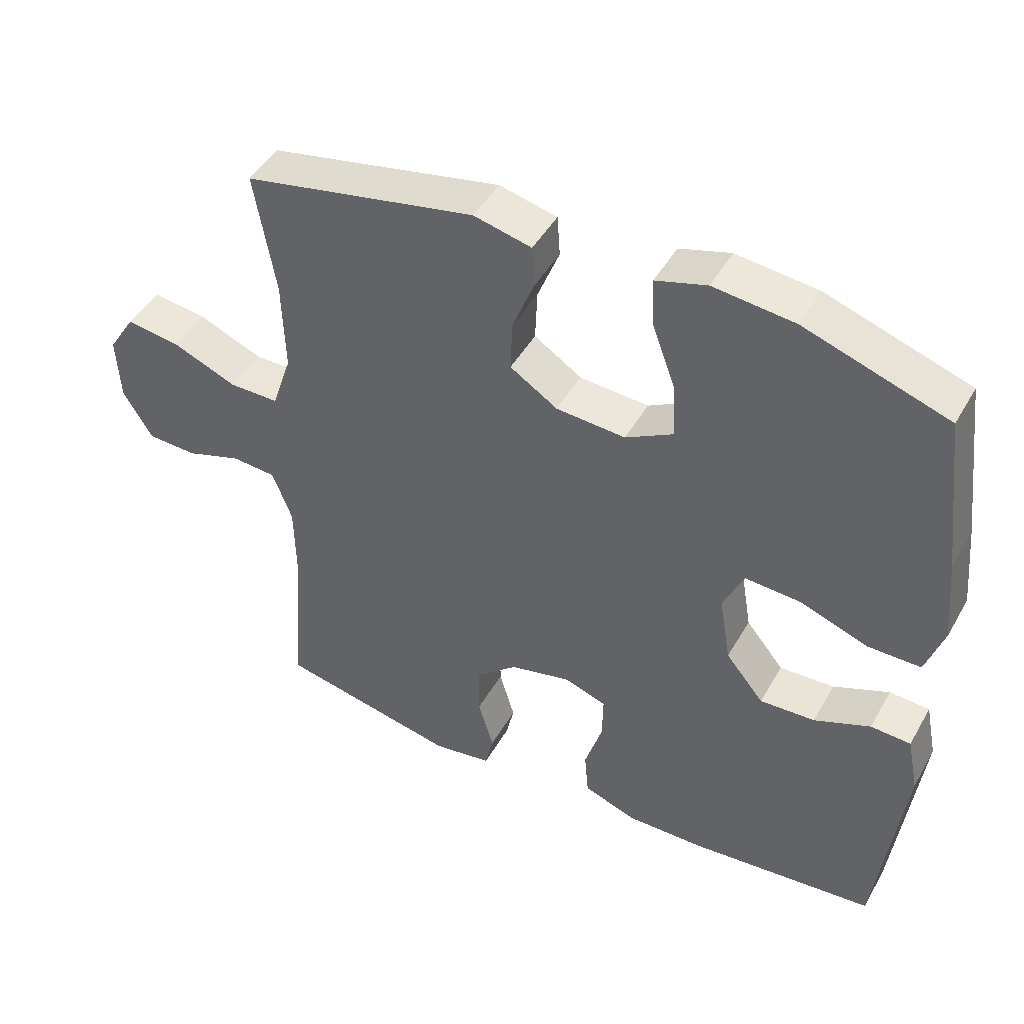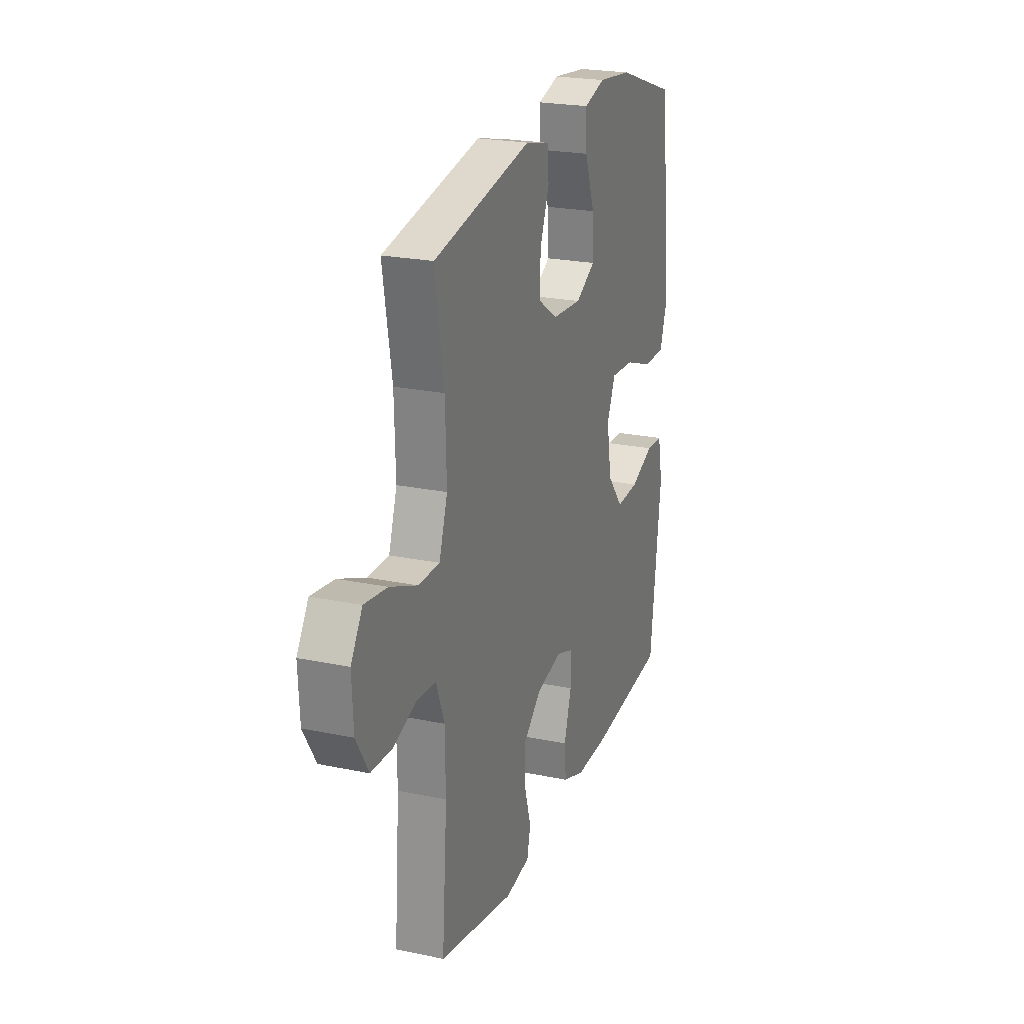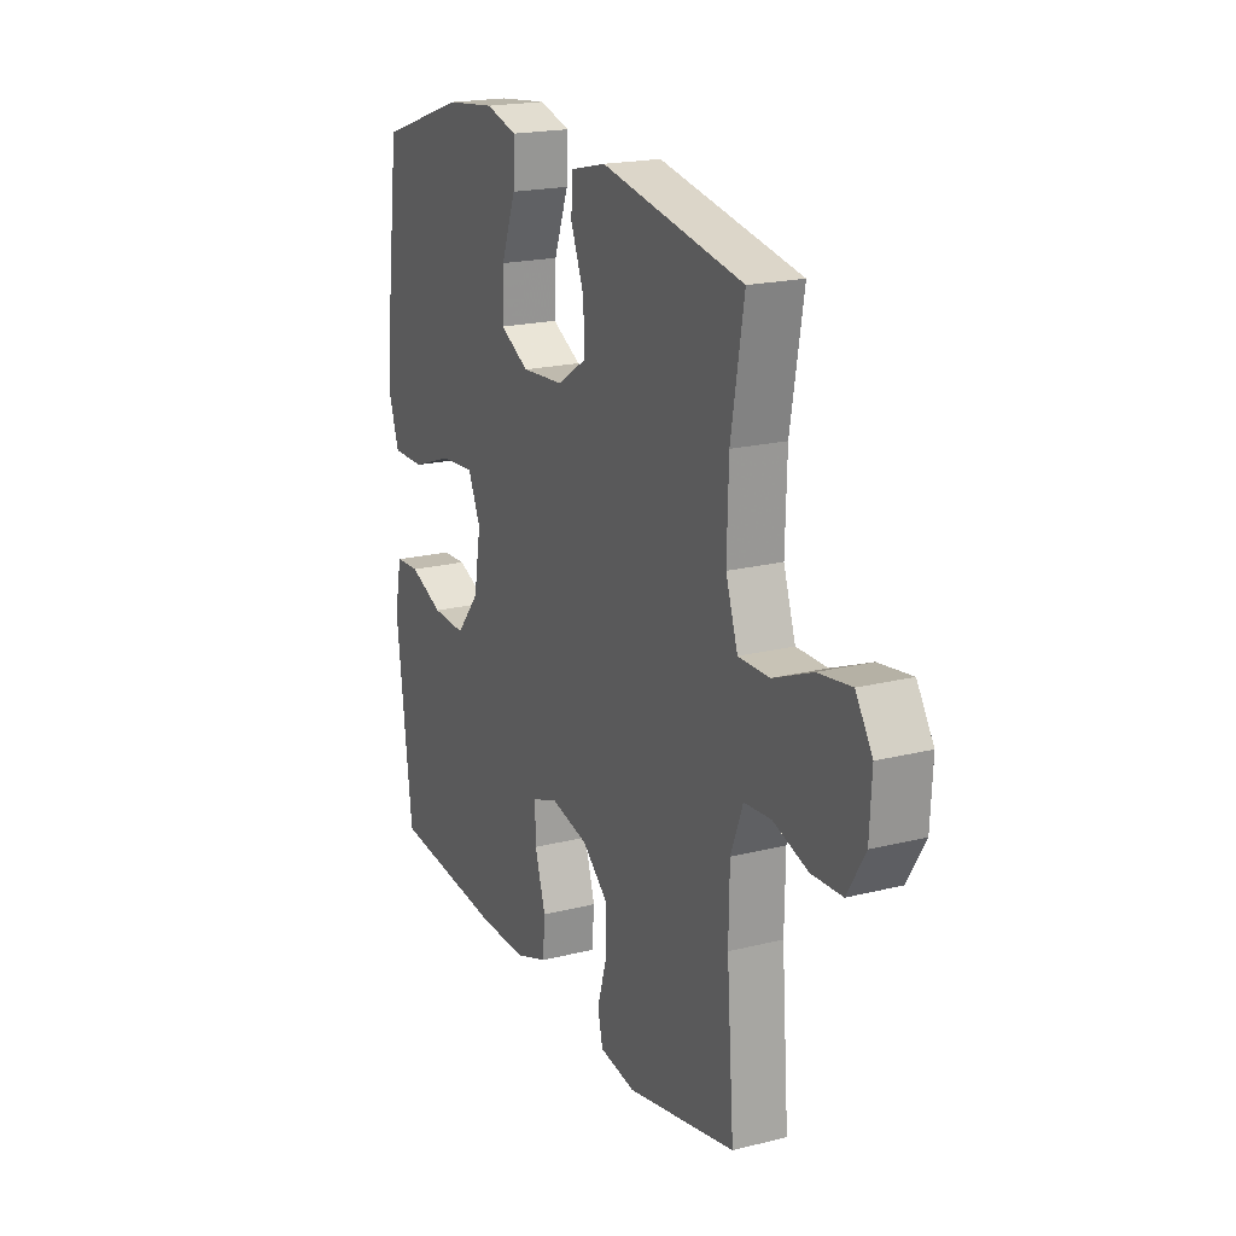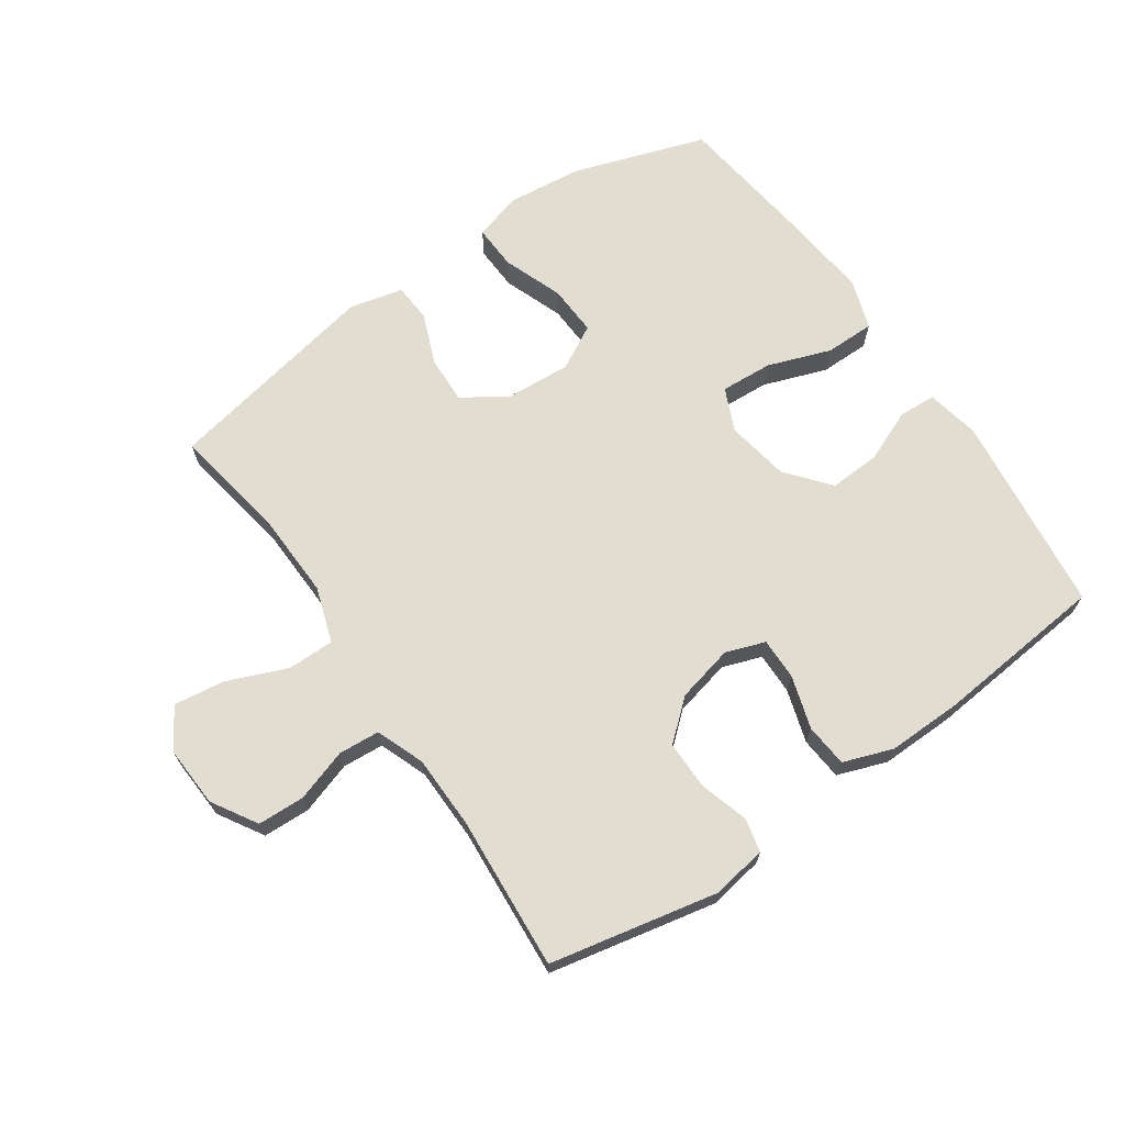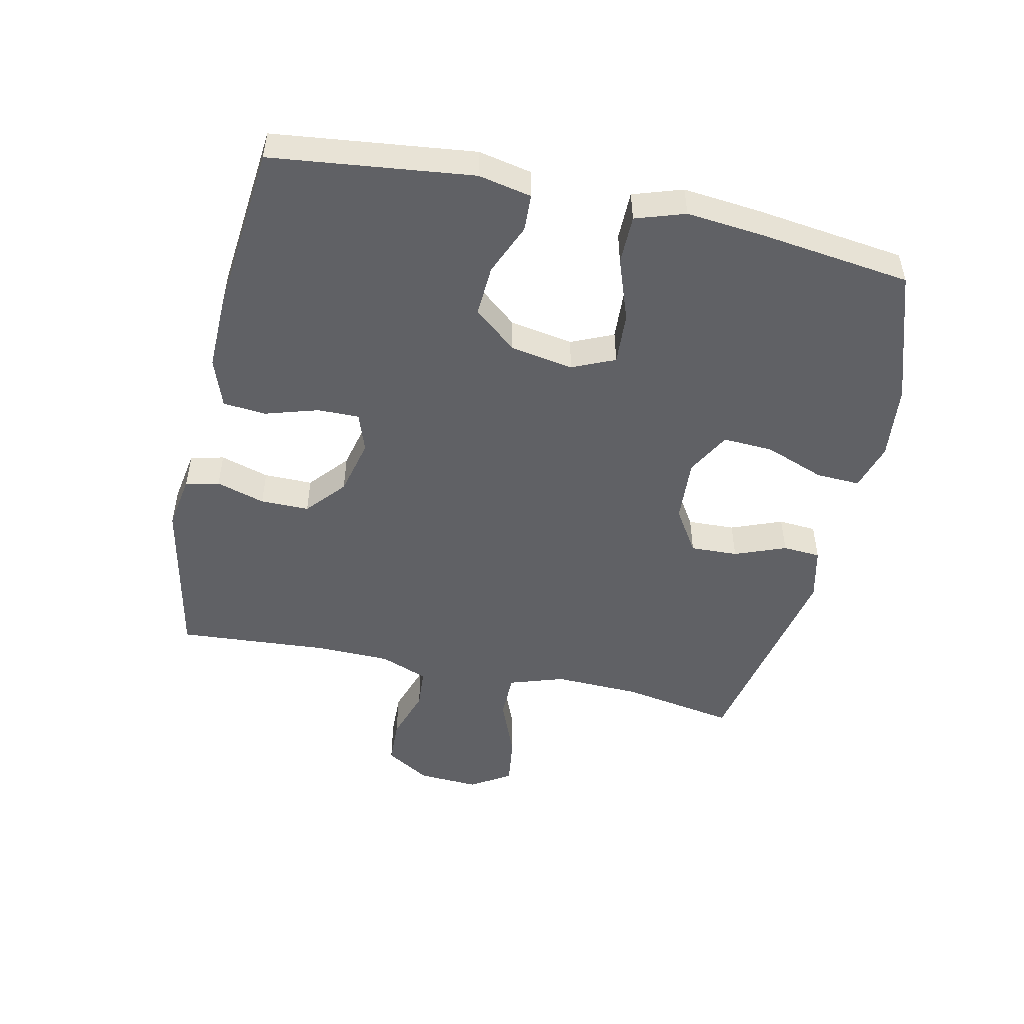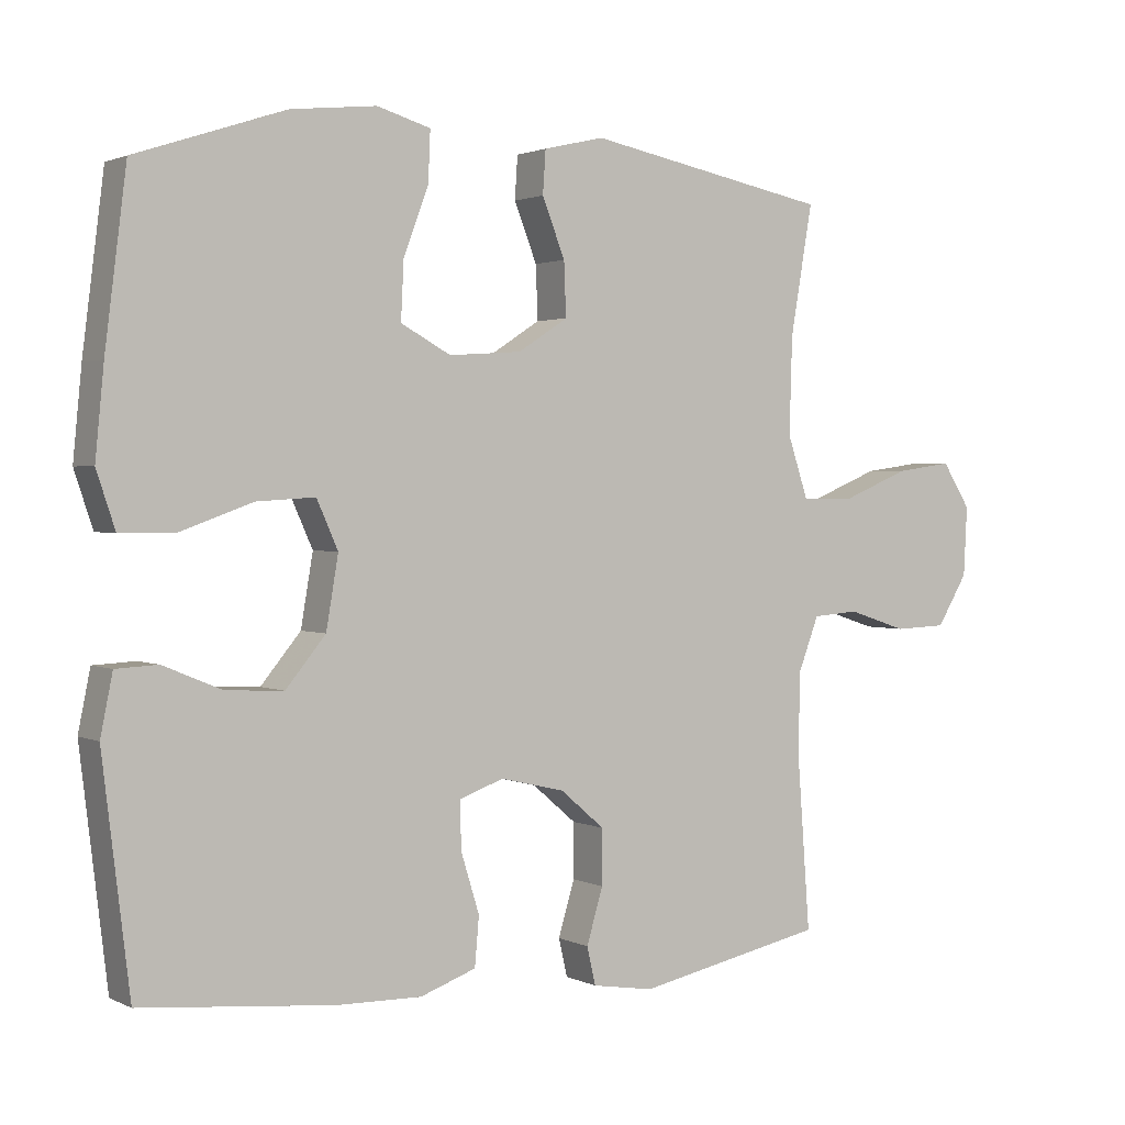
<metadata>
{"format":"obj","ext":"obj","renderer":"f3d","projection":"perspective","resolution":1024,"background":"white","views":[{"elev":45.8,"azim":-151.7,"up":"+Z"},{"elev":22.8,"azim":109.7,"up":"+Z"},{"elev":19.5,"azim":64.8,"up":"+Z"},{"elev":68.4,"azim":145.4,"up":"+Y"},{"elev":-49.6,"azim":-102.5,"up":"+Y"},{"elev":1.8,"azim":-32.0,"up":"+Z"}]}
</metadata>
<code>
v -0.5 0.07 0.5
v -0.29 0.07 0.57
v -0.171 0.07 0.583
v -0.096 0.07 0.561
v -0.099 0.07 0.491
v -0.134 0.07 0.397
v -0.138 0.07 0.317
v -0.068 0.07 0.279
v 0.034 0.07 0.286
v 0.104 0.07 0.331
v 0.101 0.07 0.406
v 0.069 0.07 0.487
v 0.073 0.07 0.547
v 0.158 0.07 0.567
v 0.5 0.07 0.5
v 0.469 0.07 0.319
v 0.465 0.07 0.183
v 0.494 0.07 0.096
v 0.568 0.07 0.096
v 0.663 0.07 0.135
v 0.743 0.07 0.146
v 0.783 0.07 0.083
v 0.778 0.07 -0.014
v 0.735 0.07 -0.085
v 0.661 0.07 -0.088
v 0.578 0.07 -0.061
v 0.513 0.07 -0.066
v 0.484 0.07 -0.142
v 0.482 0.07 -0.258
v 0.5 0.07 -0.5
v 0.236 0.07 -0.555
v 0.149 0.07 -0.541
v 0.137 0.07 -0.488
v 0.16 0.07 -0.411
v 0.16 0.07 -0.334
v 0.098 0.07 -0.281
v 0.008 0.07 -0.26
v -0.054 0.07 -0.282
v -0.053 0.07 -0.348
v -0.027 0.07 -0.432
v -0.033 0.07 -0.5
v -0.111 0.07 -0.528
v -0.228 0.07 -0.526
v -0.5 0.07 -0.5
v -0.538 0.07 -0.183
v -0.521 0.07 -0.099
v -0.462 0.07 -0.096
v -0.38 0.07 -0.13
v -0.299 0.07 -0.134
v -0.243 0.07 -0.066
v -0.226 0.07 0.034
v -0.256 0.07 0.101
v -0.338 0.07 0.096
v -0.438 0.07 0.06
v -0.516 0.07 0.06
v -0.542 0.07 0.138
v -0.53 0.07 0.262
v -0.5 0 0.5
v -0.29 0 0.57
v -0.171 0 0.583
v -0.096 0 0.561
v -0.099 0 0.491
v -0.134 0 0.397
v -0.138 0 0.317
v -0.068 0 0.279
v 0.034 0 0.286
v 0.104 0 0.331
v 0.101 0 0.406
v 0.069 0 0.487
v 0.073 0 0.547
v 0.158 0 0.567
v 0.5 0 0.5
v 0.469 0 0.319
v 0.465 0 0.183
v 0.494 0 0.096
v 0.568 0 0.096
v 0.663 0 0.135
v 0.743 0 0.146
v 0.783 0 0.083
v 0.778 0 -0.014
v 0.735 0 -0.085
v 0.661 0 -0.088
v 0.578 0 -0.061
v 0.513 0 -0.066
v 0.484 0 -0.142
v 0.482 0 -0.258
v 0.5 0 -0.5
v 0.236 0 -0.555
v 0.149 0 -0.541
v 0.137 0 -0.488
v 0.16 0 -0.411
v 0.16 0 -0.334
v 0.098 0 -0.281
v 0.008 0 -0.26
v -0.054 0 -0.282
v -0.053 0 -0.348
v -0.027 0 -0.432
v -0.033 0 -0.5
v -0.111 0 -0.528
v -0.228 0 -0.526
v -0.5 0 -0.5
v -0.538 0 -0.183
v -0.521 0 -0.099
v -0.462 0 -0.096
v -0.38 0 -0.13
v -0.299 0 -0.134
v -0.243 0 -0.066
v -0.226 0 0.034
v -0.256 0 0.101
v -0.338 0 0.096
v -0.438 0 0.06
v -0.516 0 0.06
v -0.542 0 0.138
v -0.53 0 0.262
f 53 54 55 56
f 52 53 56 57
f 45 46 47 48
f 45 48 49
f 44 45 49
f 43 44 49 50
f 39 40 41 42
f 38 39 42 43
f 31 32 33 34
f 29 30 31 34
f 28 29 34 35
f 27 28 35 36
f 23 24 25 26
f 23 26 27
f 22 23 27
f 19 20 21 22
f 18 19 22 27
f 17 18 27 36
f 13 14 15 16
f 11 12 13 16
f 10 11 16 17
f 9 10 17 36
f 3 4 5 6
f 3 6 7
f 2 3 7
f 52 57 1 2
f 51 52 2 7
f 38 43 50 51
f 37 38 51 7
f 8 9 36 37
f 7 8 37
f 113 112 111 110
f 114 113 110 109
f 105 104 103 102
f 106 105 102
f 106 102 101
f 107 106 101 100
f 99 98 97 96
f 100 99 96 95
f 91 90 89 88
f 91 88 87 86
f 92 91 86 85
f 93 92 85 84
f 83 82 81 80
f 84 83 80
f 84 80 79
f 79 78 77 76
f 84 79 76 75
f 93 84 75 74
f 73 72 71 70
f 73 70 69 68
f 74 73 68 67
f 93 74 67 66
f 63 62 61 60
f 64 63 60
f 64 60 59
f 59 58 114 109
f 64 59 109 108
f 108 107 100 95
f 64 108 95 94
f 94 93 66 65
f 94 65 64
f 1 58 59 2
f 2 59 60 3
f 3 60 61 4
f 4 61 62 5
f 5 62 63 6
f 6 63 64 7
f 7 64 65 8
f 8 65 66 9
f 9 66 67 10
f 10 67 68 11
f 11 68 69 12
f 12 69 70 13
f 13 70 71 14
f 14 71 72 15
f 15 72 73 16
f 16 73 74 17
f 17 74 75 18
f 18 75 76 19
f 19 76 77 20
f 20 77 78 21
f 21 78 79 22
f 22 79 80 23
f 23 80 81 24
f 24 81 82 25
f 25 82 83 26
f 26 83 84 27
f 27 84 85 28
f 28 85 86 29
f 29 86 87 30
f 30 87 88 31
f 31 88 89 32
f 32 89 90 33
f 33 90 91 34
f 34 91 92 35
f 35 92 93 36
f 36 93 94 37
f 37 94 95 38
f 38 95 96 39
f 39 96 97 40
f 40 97 98 41
f 41 98 99 42
f 42 99 100 43
f 43 100 101 44
f 44 101 102 45
f 45 102 103 46
f 46 103 104 47
f 47 104 105 48
f 48 105 106 49
f 49 106 107 50
f 50 107 108 51
f 51 108 109 52
f 52 109 110 53
f 53 110 111 54
f 54 111 112 55
f 55 112 113 56
f 56 113 114 57
f 57 114 58 1

</code>
